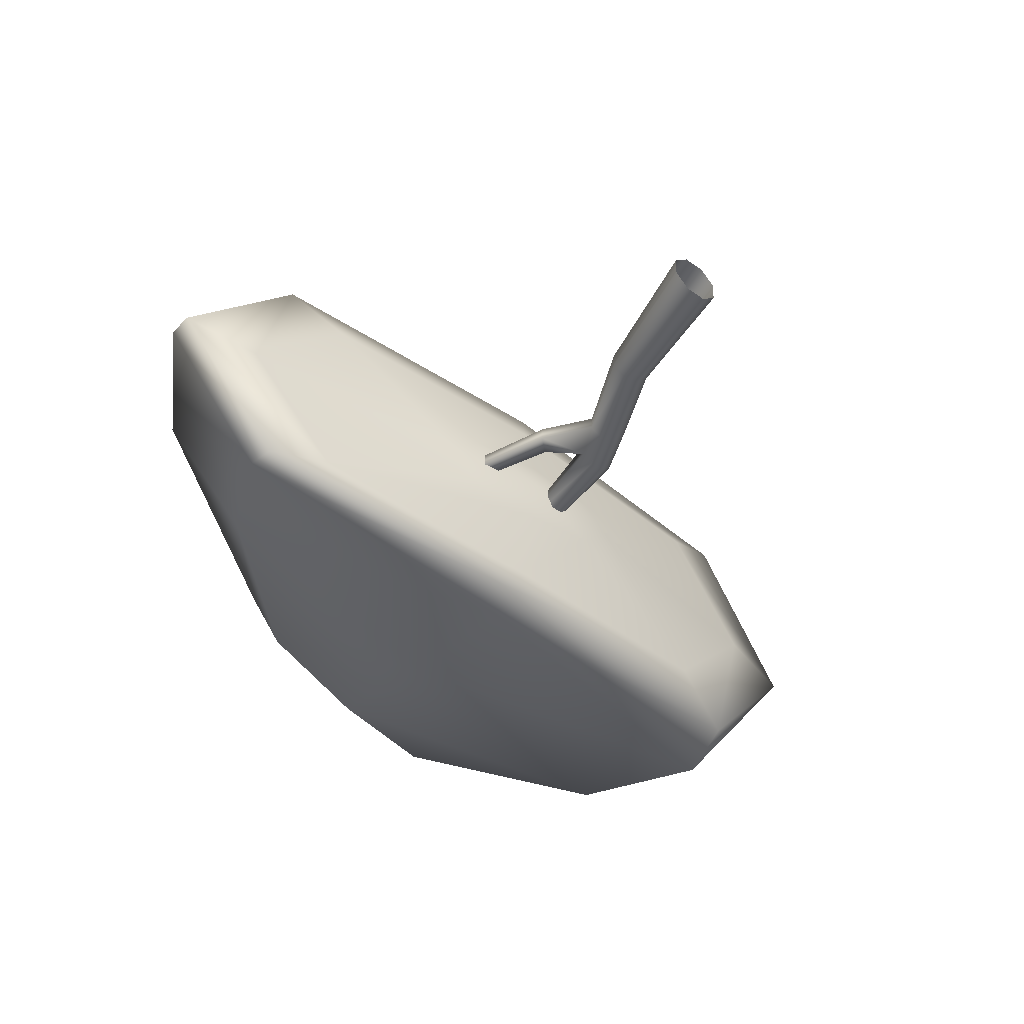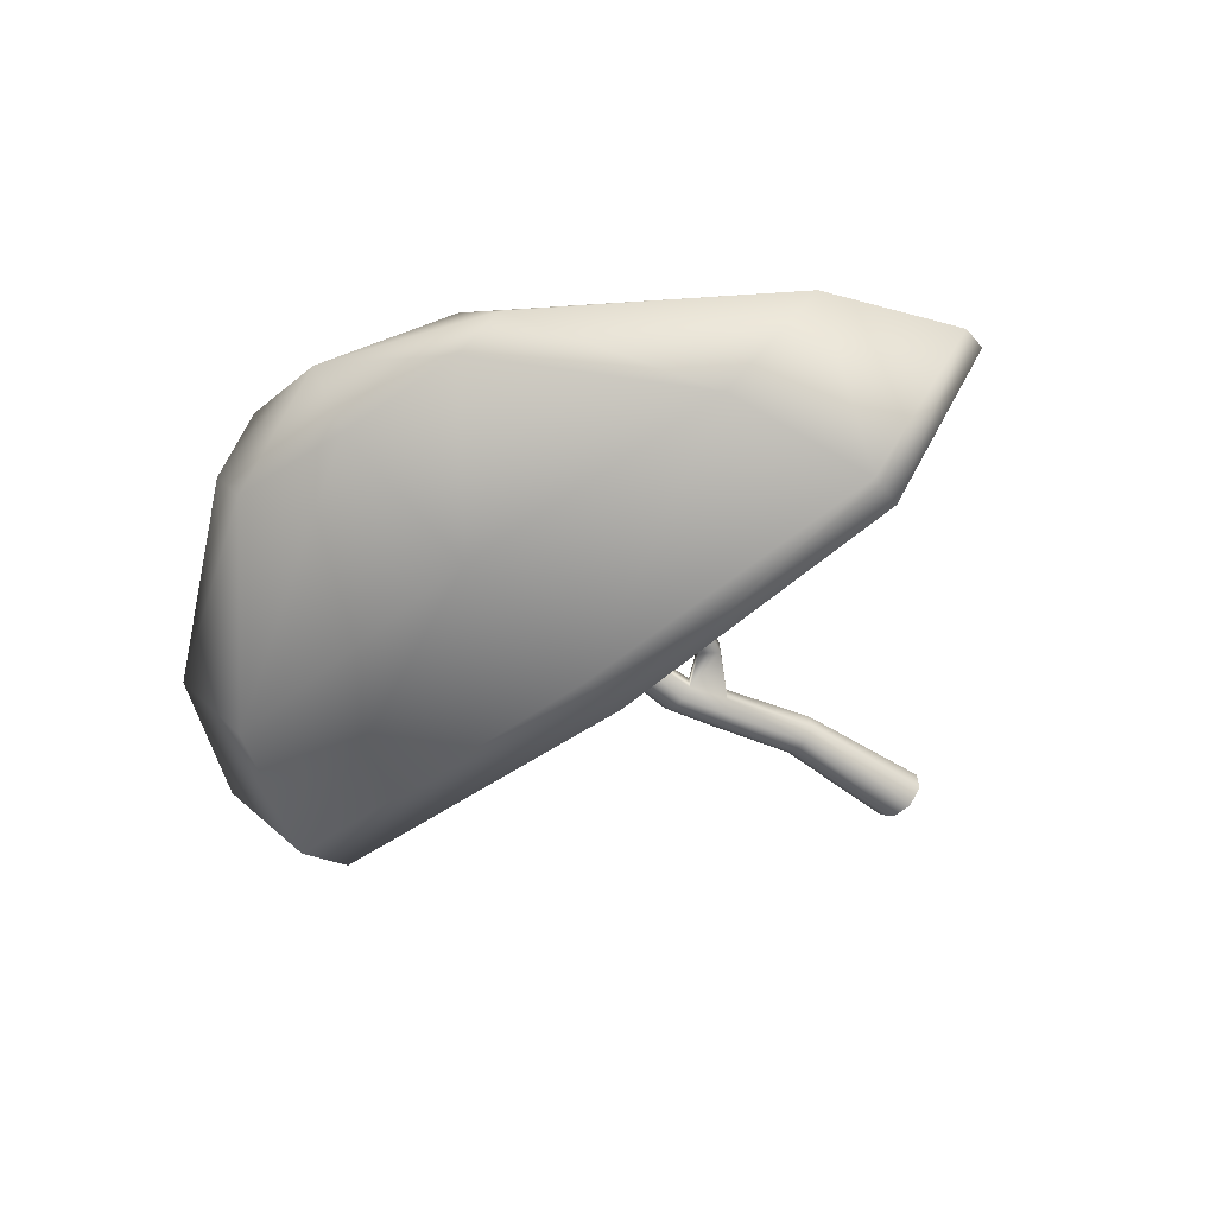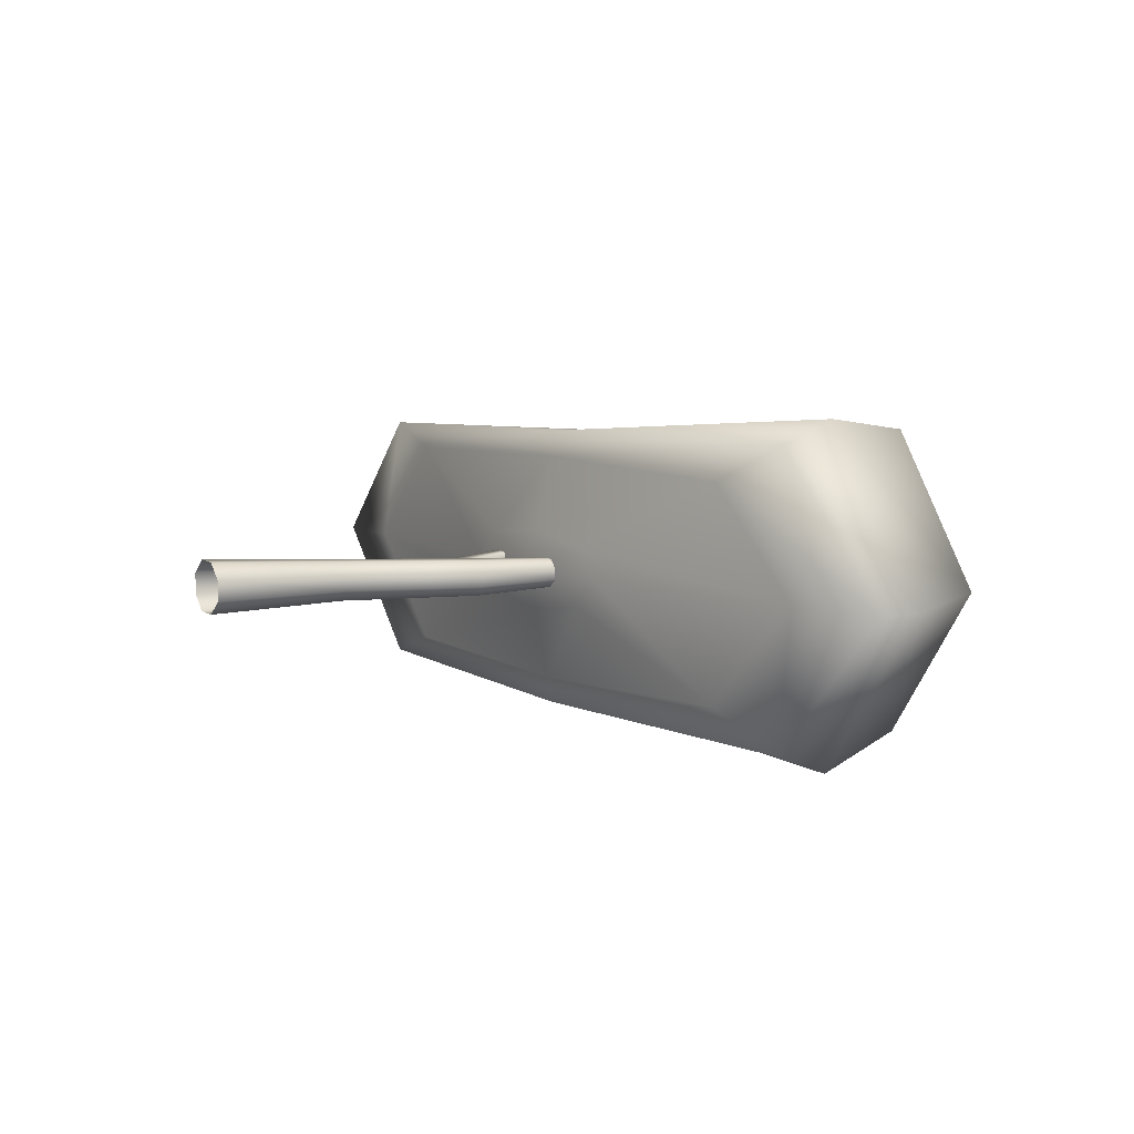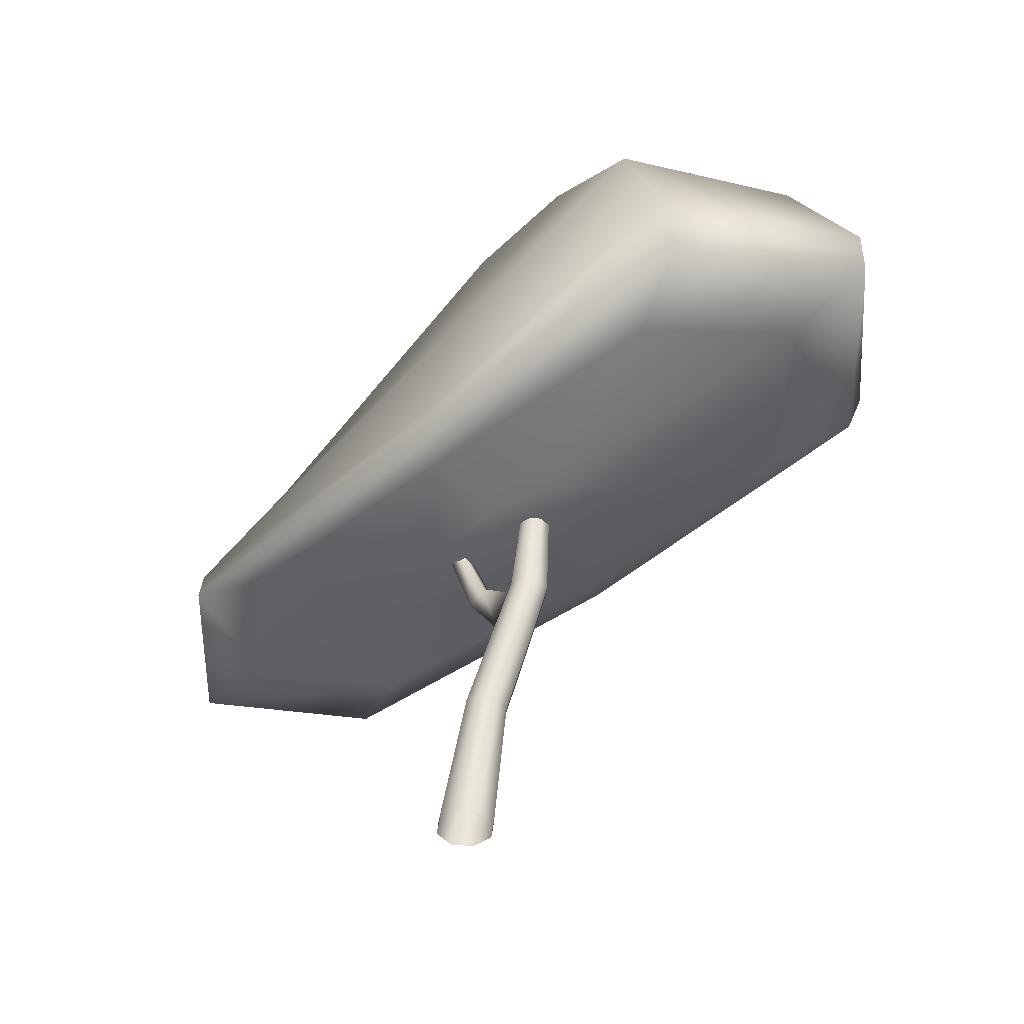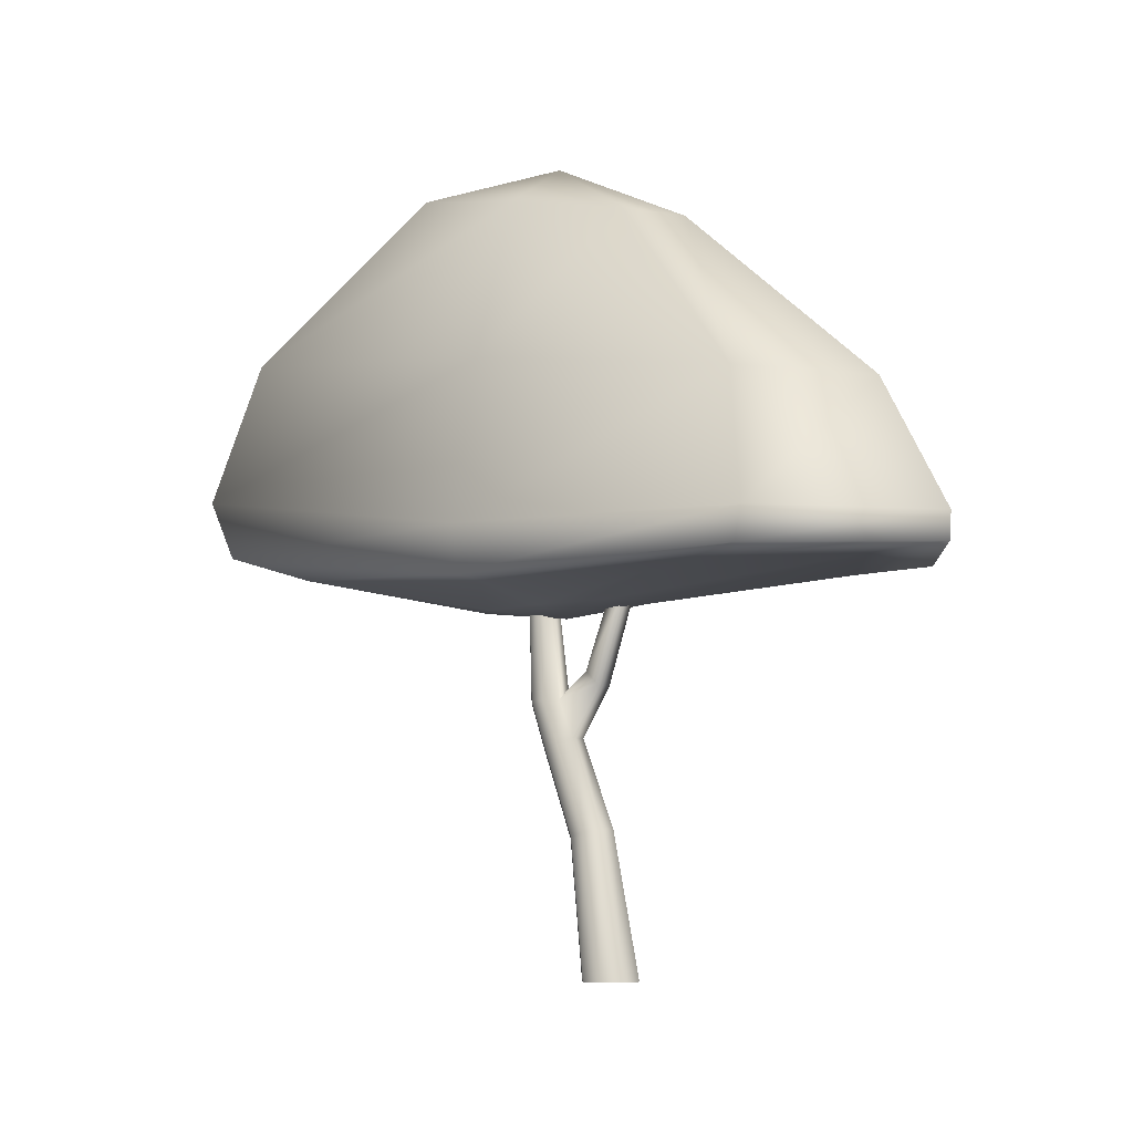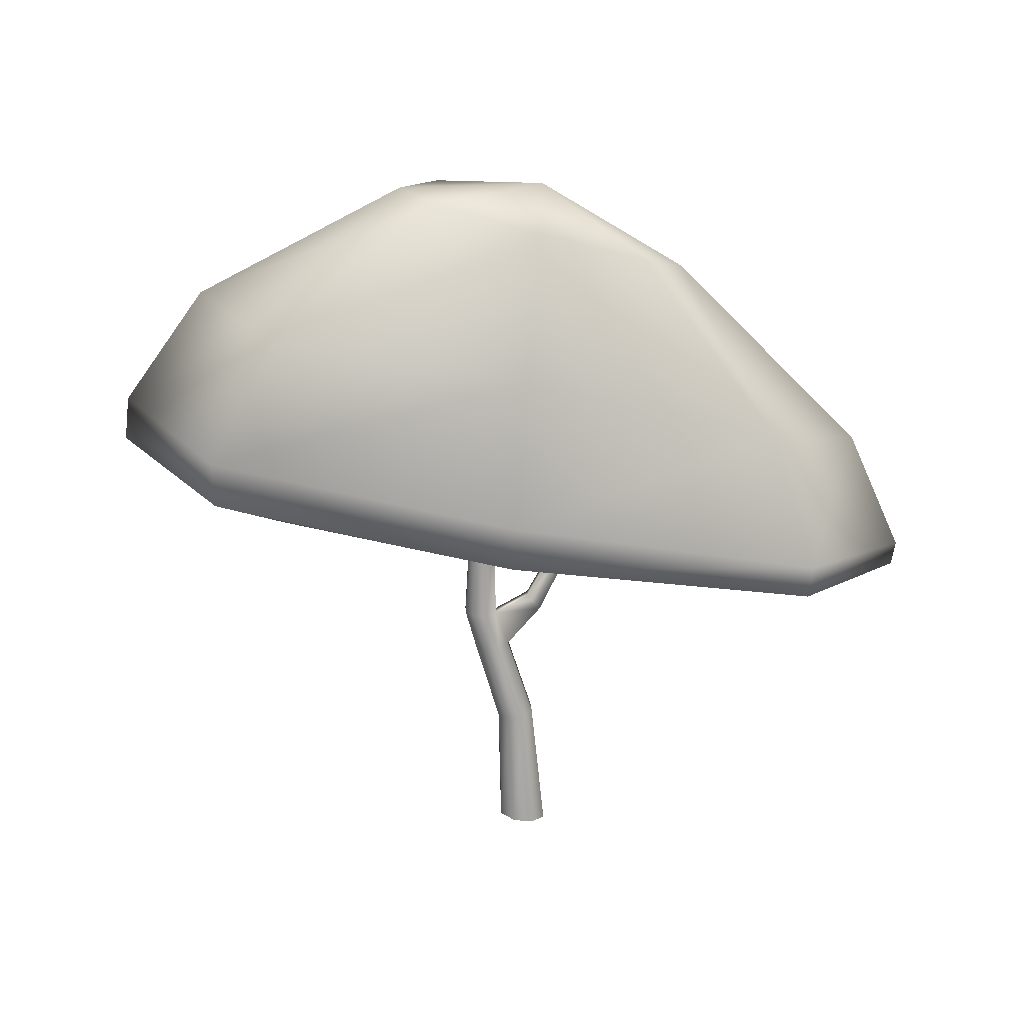
<metadata>
{"format":"obj","ext":"obj","renderer":"f3d","projection":"perspective","resolution":1024,"background":"white","views":[{"elev":-45.9,"azim":-37.9,"up":"+Z"},{"elev":-52.8,"azim":-137.4,"up":"+Z"},{"elev":7.2,"azim":56.5,"up":"+Z"},{"elev":-45.3,"azim":40.7,"up":"+Y"},{"elev":-6.1,"azim":-134.0,"up":"+Y"},{"elev":-70.5,"azim":173.4,"up":"+Z"}]}
</metadata>
<code>
o Plane.001_Plane.002
v 3.935 3.288 -0.01193
v 3.936 3.657 -0.01149
v 3.217 3.074 -0.01133
v 1.292 2.689 -0.01199
v 3.362 4.686 -0.01104
v 1.733 5.795 -0.007308
v 2.974 3.154 -1.155
v 3.014 3.575 -1.325
v 2.42 2.964 -0.8481
v 1.032 2.687 -0.2463
v 2.595 4.603 -1.185
v 1.408 5.791 -0.5515
v 0.4207 2.856 -1.113
v 0.452 3.215 -1.106
v 0.4101 2.819 -0.9063
v 0.4147 2.684 -0.3189
v 0.4839 4.433 -0.8647
v 0.5149 5.641 -0.5019
v 0.5249 5.972 0.000335
v -2.137 2.869 -1.027
v -2.154 3.119 -0.9805
v -1.602 2.835 -0.8356
v -0.1925 2.69 -0.2385
v -1.702 4.129 -0.584
v -0.4248 5.465 -0.291
v -3.042 2.886 0.009449
v -3.053 3.084 0.009161
v -2.382 2.86 0.009684
v -0.428 2.693 0.01031
v -2.488 4.025 0.008393
v -0.7571 5.395 0.004817
v -2.102 2.868 1.043
v -2.12 3.119 0.9953
v -1.567 2.834 0.8492
v -0.1565 2.689 0.2505
v -1.667 4.133 0.5953
v -0.401 5.468 0.2998
v 0.4451 2.599 -0.001129
v 0.4743 2.857 1.111
v 0.5056 3.218 1.104
v 0.4607 2.819 0.9042
v 0.4651 2.684 0.3166
v 0.5374 4.439 0.8657
v 0.5504 5.646 0.5054
v 3.01 3.155 1.137
v 3.049 3.575 1.309
v 2.455 2.965 0.8308
v 1.067 2.687 0.2302
v 2.63 4.605 1.174
v 1.431 5.791 0.5438
v -0.0913 0 -0.1958
v -0.203 0 -0.07389
v -0.1958 0 0.0913
v -0.07389 0 0.203
v 0.0913 0 0.1958
v 0.203 0 0.07389
v 0.1958 0 -0.0913
v 0.07389 0 -0.203
v 0.1184 1.051 -0.1511
v 0.03423 1.069 -0.05703
v 0.03966 1.068 0.07047
v 0.1316 1.048 0.1567
v 0.2561 1.021 0.1511
v 0.3403 1.002 0.05703
v 0.3348 1.003 -0.07047
v 0.2429 1.024 -0.1567
v 0.5538 2.007 -0.136
v 0.4763 2.012 -0.05133
v 0.4813 2.011 0.06343
v 0.5658 2.006 0.141
v 0.6804 1.999 0.136
v 0.7579 1.994 0.05133
v 0.7529 1.994 -0.06343
v 0.6684 2 -0.141
v 0.6627 2.943 -0.09776
v 0.607 2.946 -0.03689
v 0.6106 2.946 0.04559
v 0.6714 2.942 0.1014
v 0.7538 2.937 0.09776
v 0.8095 2.934 0.03689
v 0.8059 2.934 -0.04559
v 0.7451 2.938 -0.1014
v 0.5224 1.659 -0.1463
v 0.411 1.7 -0.1411
v 0.6046 1.629 -0.0658
v 0.6095 1.627 0.05325
v 0.5341 1.655 0.1411
v 0.4227 1.696 0.1463
v 0.3405 1.726 0.0658
v 0.3356 1.728 -0.05325
v 0.207 2.208 -0.03745
v 0.212 2.207 0.07729
v 0.08871 2.096 0.08175
v 0.08381 2.098 -0.03729
v -0.004202 2.727 -0.02034
v 0.000873 2.726 0.09439
v -0.1276 2.715 0.1012
v -0.1324 2.717 -0.01784
v -0.05685 3.135 0.006081
v -0.05328 3.133 0.0866
v -0.1435 3.126 0.09138
v -0.1468 3.127 0.007837
f 2 8 11 5
f 8 14 17 11
f 14 21 24 17
f 21 27 30 24
f 27 33 36 30
f 33 40 43 36
f 40 46 49 43
f 46 2 5 49
f 1 7 8 2
f 7 13 14 8
f 13 20 21 14
f 20 26 27 21
f 26 32 33 27
f 32 39 40 33
f 39 45 46 40
f 45 1 2 46
f 3 9 7 1
f 9 15 13 7
f 15 22 20 13
f 22 28 26 20
f 28 34 32 26
f 34 41 39 32
f 41 47 45 39
f 47 3 1 45
f 4 10 9 3
f 10 16 15 9
f 16 23 22 15
f 23 29 28 22
f 29 35 34 28
f 35 42 41 34
f 42 48 47 41
f 48 4 3 47
f 5 11 12 6
f 11 17 18 12
f 17 24 25 18
f 24 30 31 25
f 30 36 37 31
f 36 43 44 37
f 43 49 50 44
f 49 5 6 50
f 38 10 4
f 38 16 10
f 38 23 16
f 38 29 23
f 38 35 29
f 38 42 35
f 38 48 42
f 38 4 48
f 6 12 19
f 12 18 19
f 18 25 19
f 25 31 19
f 31 37 19
f 37 44 19
f 44 50 19
f 50 6 19
f 58 51 59 66
f 57 58 66 65
f 56 57 65 64
f 55 56 64 63
f 54 55 63 62
f 53 54 62 61
f 52 53 61 60
f 51 52 60 59
f 83 84 67 74
f 85 83 74 73
f 86 85 73 72
f 87 86 72 71
f 88 87 71 70
f 89 88 70 69
f 90 89 93 94
f 84 90 68 67
f 74 67 75 82
f 73 74 82 81
f 72 73 81 80
f 71 72 80 79
f 70 71 79 78
f 69 70 78 77
f 68 69 77 76
f 67 68 76 75
f 66 59 84 83
f 65 66 83 85
f 64 65 85 86
f 63 64 86 87
f 62 63 87 88
f 61 62 88 89
f 60 61 89 90
f 59 60 90 84
f 94 93 97 98
f 68 90 94 91
f 89 69 92 93
f 69 68 91 92
f 98 97 101 102
f 91 94 98 95
f 93 92 96 97
f 92 91 95 96
f 102 101 100 99
f 95 98 102 99
f 97 96 100 101
f 96 95 99 100

</code>
